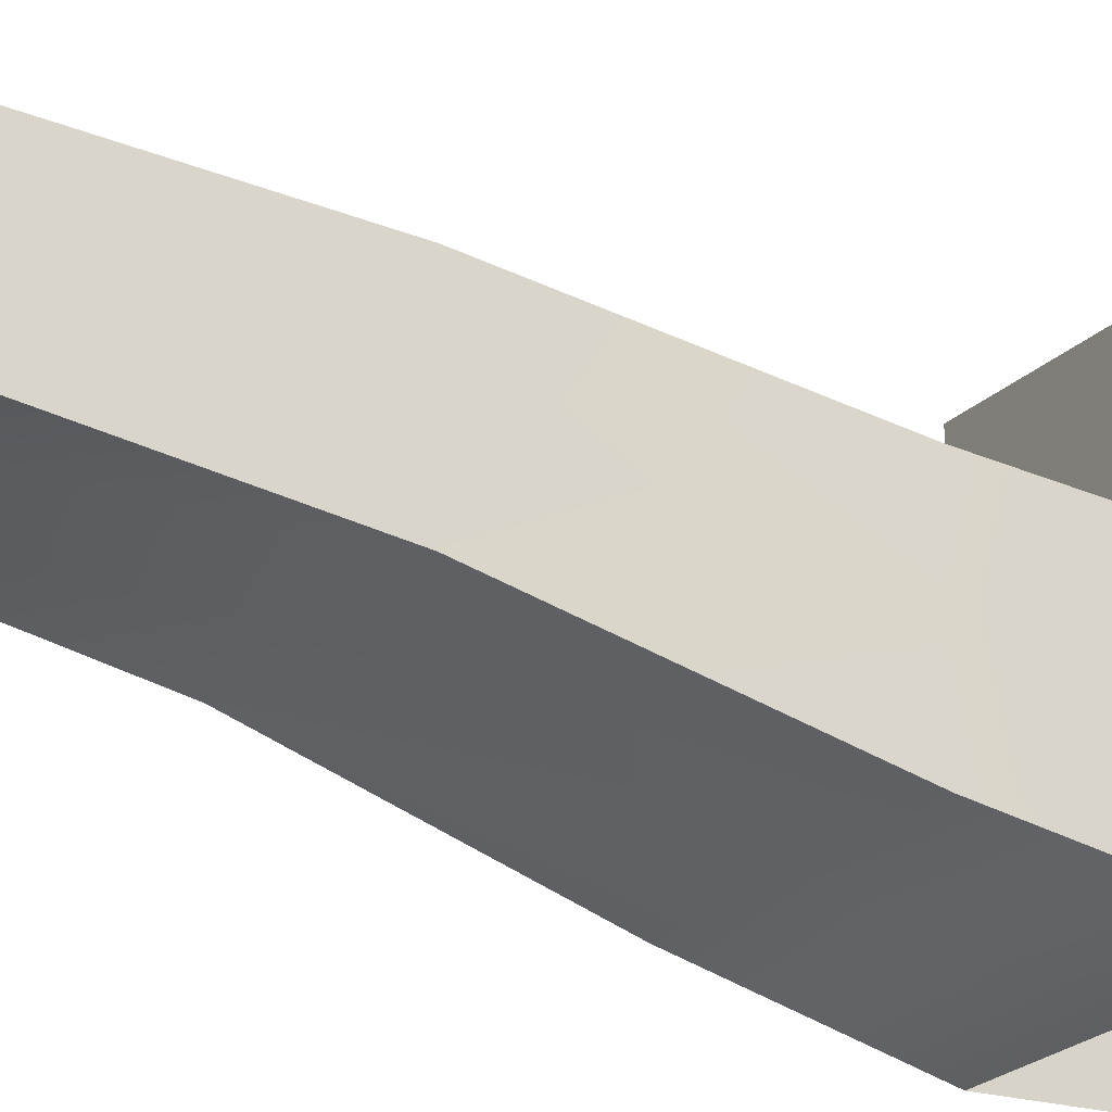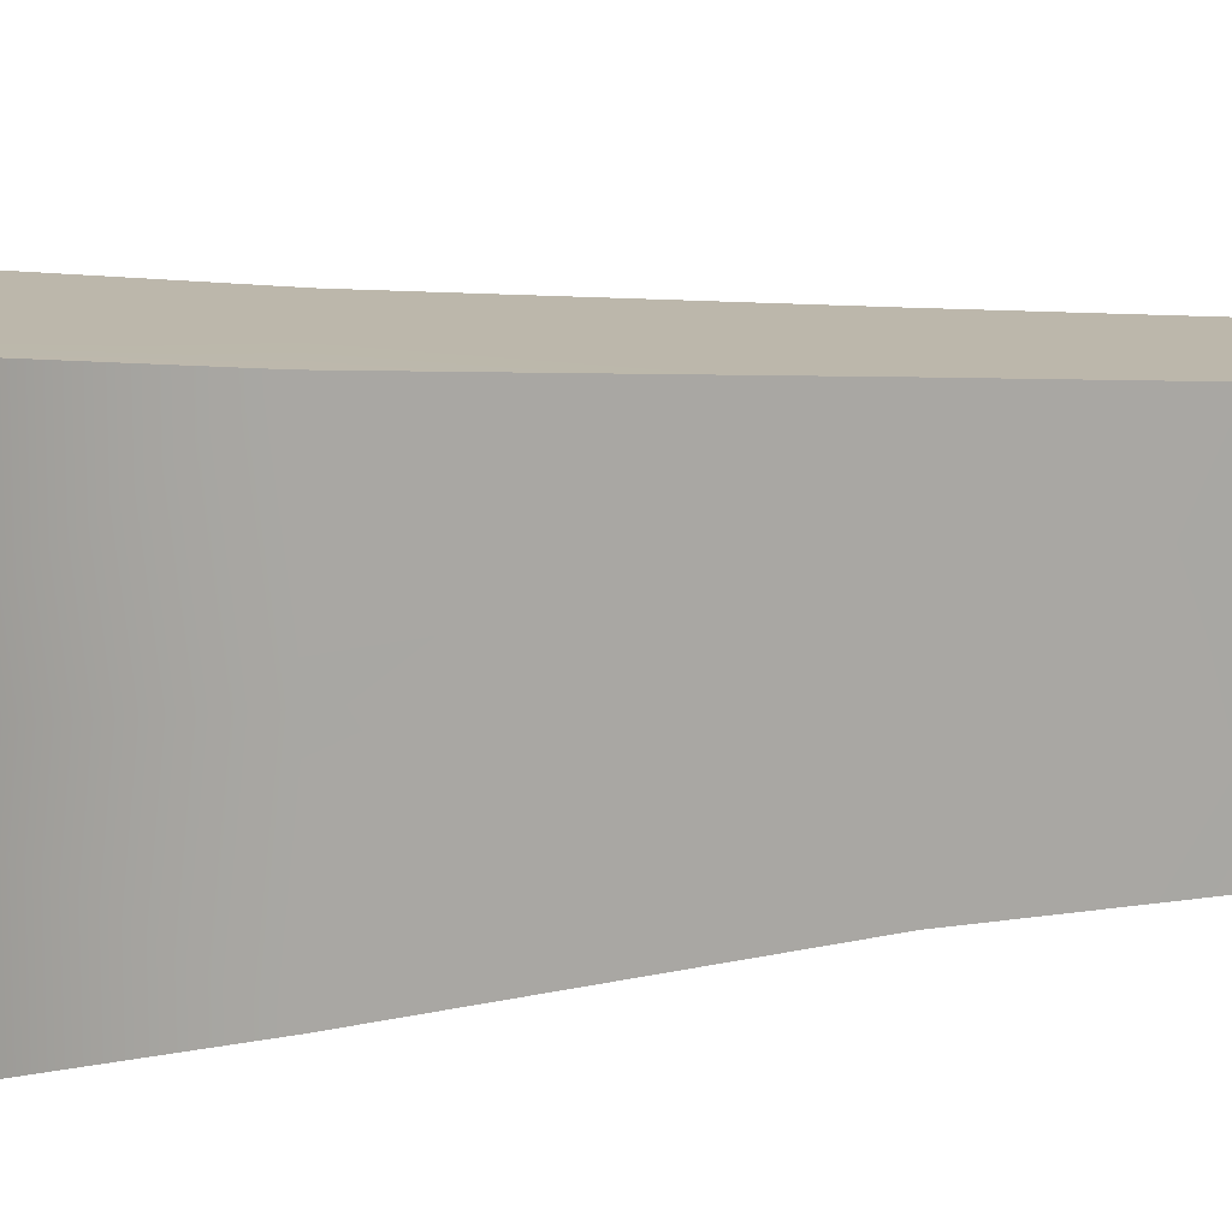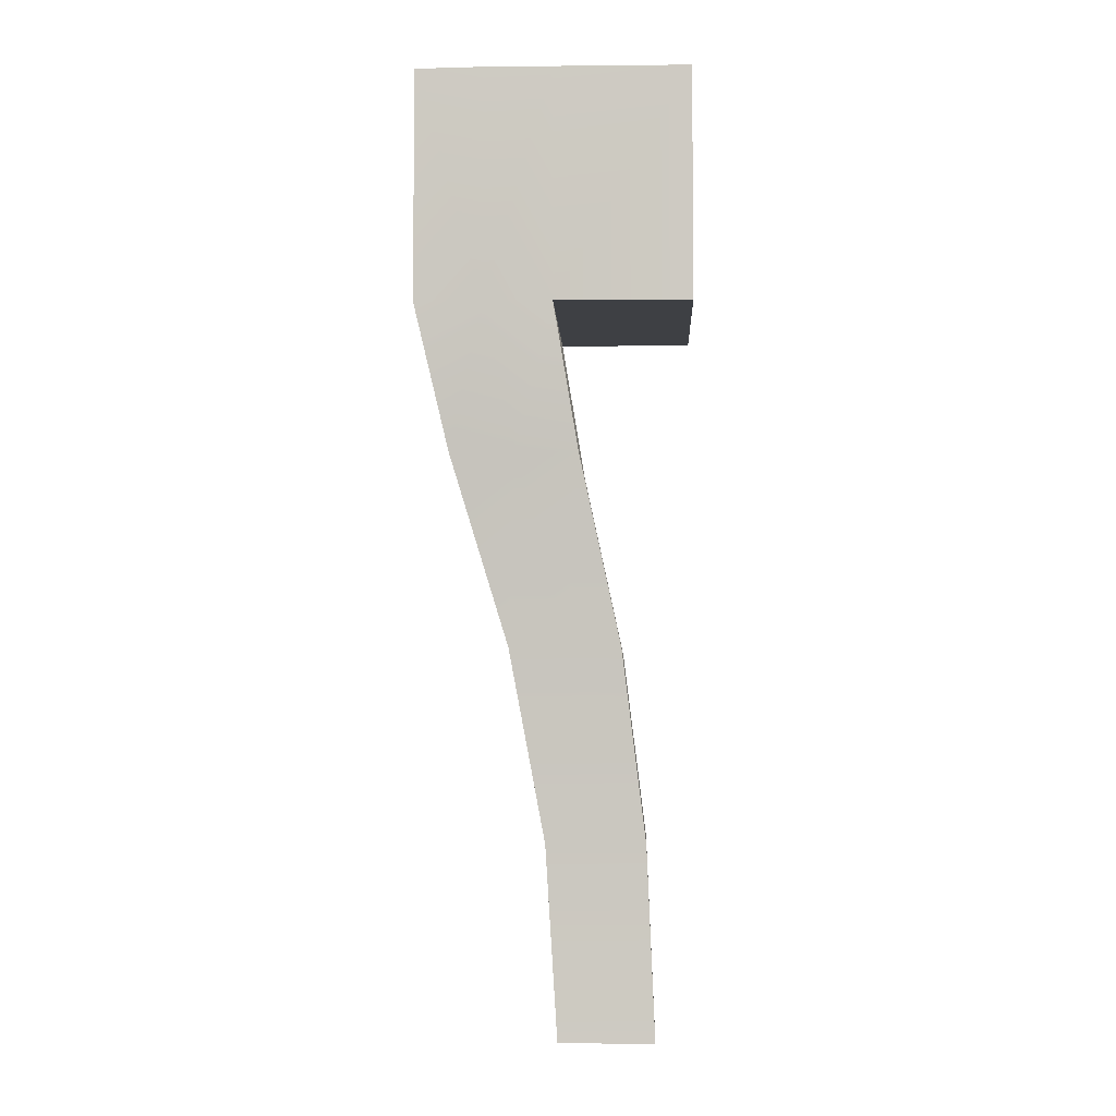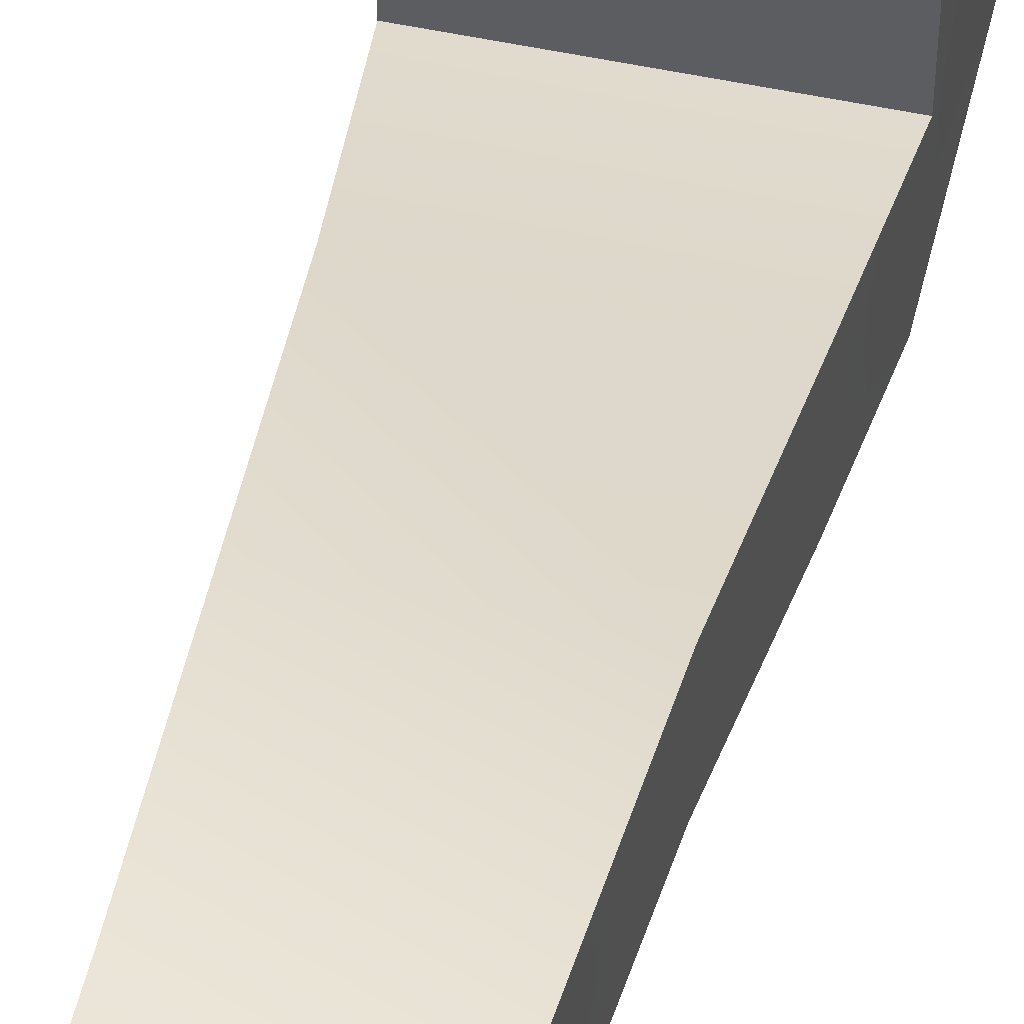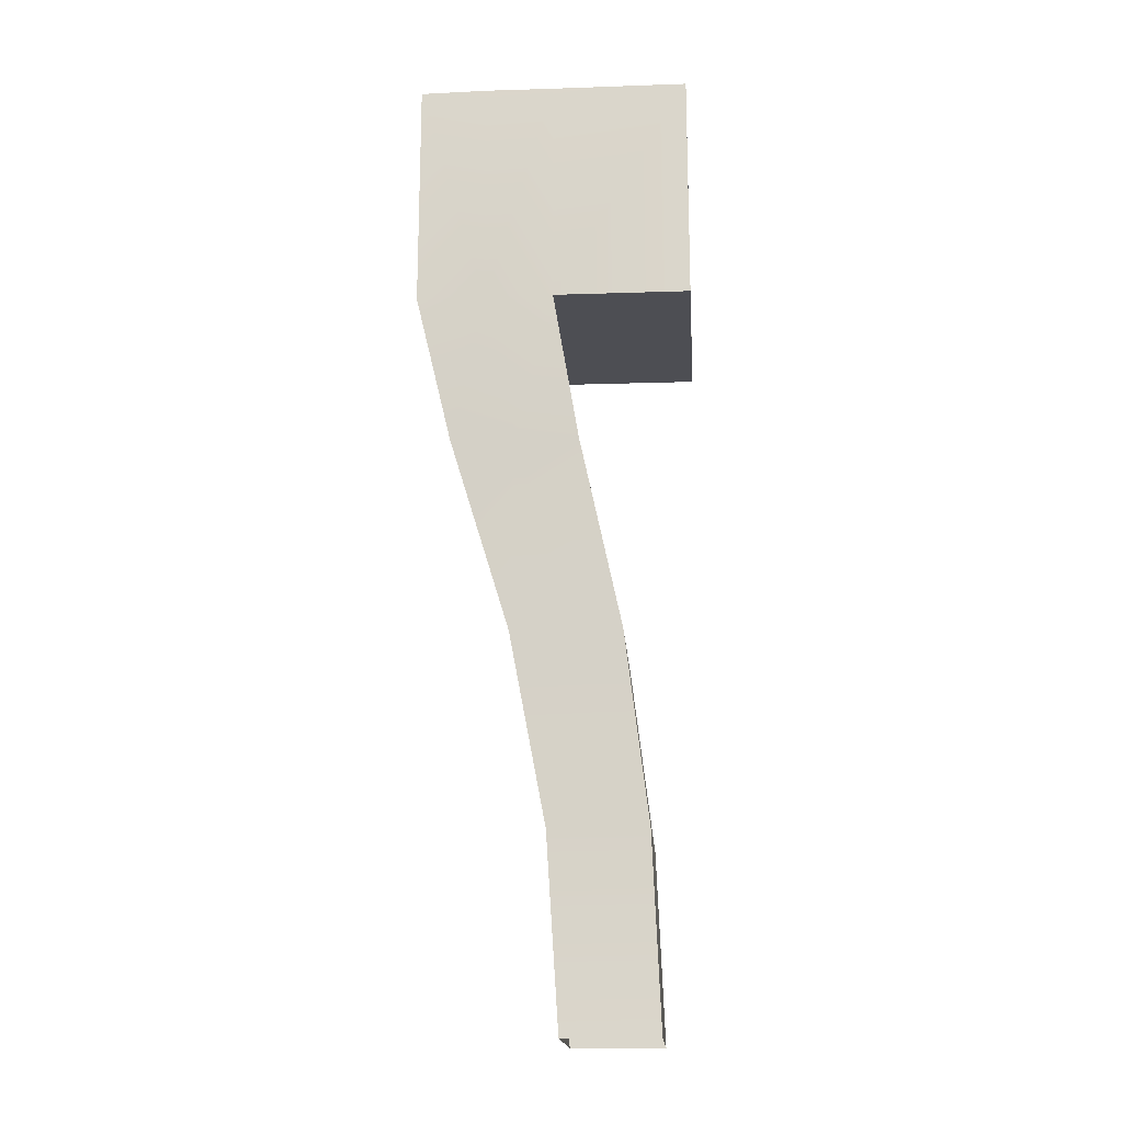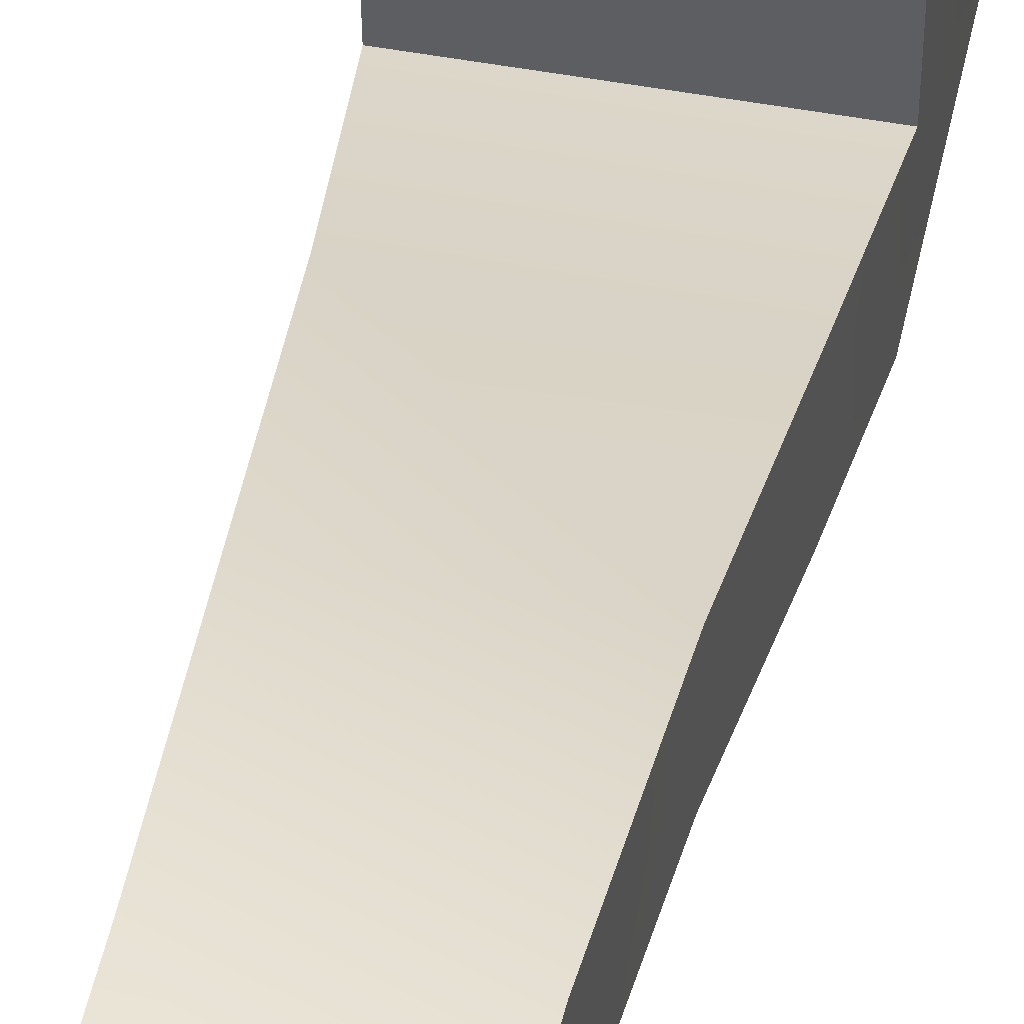
<metadata>
{"format":"obj","ext":"obj","renderer":"f3d","projection":"perspective","resolution":1024,"background":"white","views":[{"elev":-20.2,"azim":-118.8,"up":"+Y"},{"elev":-75.9,"azim":90.4,"up":"+Y"},{"elev":-5.0,"azim":92.5,"up":"+Z"},{"elev":51.0,"azim":-166.3,"up":"+Y"},{"elev":-17.5,"azim":94.2,"up":"+Z"},{"elev":48.2,"azim":-167.7,"up":"+Y"}]}
</metadata>
<code>
g Object283
v -6228 329 8257
v -6237 352 8109
v -6237 388.5 8109
v -6241 359.8 7962
v -6241 394.6 7962
v -6366 370.4 8257
v -6358 388.5 8109
v -6358 352 8109
v -6366 329 8257
v -6355 394.6 7962
v -6356 359.8 7962
v -6216 290.5 8404
v -6216 338.6 8404
v -6205 319.6 8518
v -6204 266.7 8518
v -6228 370.4 8257
v -6206 319.6 8699
v -6205 266.7 8699
v -6204 266.7 8518
v -6205 319.6 8518
v -6386 319.6 8518
v -6385 266.7 8518
v -6385 266.7 8699
v -6386 319.6 8699
v -6377 290.5 8404
v -6377 338.6 8404
v -6386 319.6 8699
v -6385 266.7 8699
v -6205 266.7 8699
v -6385 266.7 8518
v -6386 319.6 8518
v -6206 319.6 8699
f 19 17 18
f 17 19 20
f 30 31 25
f 26 25 31
f 25 26 9
f 6 9 26
f 9 6 8
f 7 8 6
f 8 7 10
f 10 11 8
f 12 14 15
f 14 12 13
f 1 13 12
f 13 1 16
f 3 16 1
f 3 4 5
f 4 3 2
f 1 2 3
f 23 21 22
f 21 23 24
f 29 27 28
f 27 29 32
v -6377 240.2 8404
v -6385 213.7 8518
v -6385 266.7 8518
v -6358 352 8109
v -6356 359.8 7962
v -6356 321.5 7962
v -6204 266.7 8518
v -6205 213.7 8518
v -6216 240.2 8404
v -6358 312.5 8109
v -6295 213.7 8518
v -6385 213.7 8518
v -6377 240.2 8404
v -6297 240.2 8404
v -6216 240.2 8404
v -6228 285 8257
v -6298 285 8257
v -6377 290.5 8404
v -6241 321.5 7962
v -6241 359.8 7962
v -6237 352 8109
v -6237 312.5 8109
v -6205 213.7 8518
v -6358 312.5 8109
v -6356 321.5 7962
v -6299 321.5 7962
v -6216 338.6 8404
v -6228 370.4 8257
v -6366 370.4 8257
v -6377 338.6 8404
v -6386 319.6 8518
v -6205 319.6 8518
v -6216 290.5 8404
v -6385 213.7 8518
v -6385 213.7 8698
v -6385 266.7 8699
v -6385 266.7 8518
v -6204 266.7 8518
v -6205 266.7 8699
v -6205 213.7 8698
v -6205 266.7 8699
v -6385 266.7 8699
v -6385 213.7 8698
v -6205 213.7 8518
v -6298 312.5 8109
v -6205 213.7 8698
v -6366 285 8257
v -6241 321.5 7962
v -6237 312.5 8109
v -6228 329 8257
v -6228 285 8257
v -6366 285 8257
v -6366 329 8257
v -6237 388.5 8109
v -6358 388.5 8109
v -6355 394.6 7962
v -6241 394.6 7962
f 66 68 69
f 68 66 67
f 45 43 44
f 43 45 46
f 79 46 45
f 46 79 49
f 77 49 79
f 49 77 81
f 58 81 77
f 81 58 80
f 57 58 56
f 77 56 58
f 56 77 79
f 48 49 81
f 49 48 46
f 47 46 48
f 46 47 43
f 55 43 47
f 37 38 36
f 42 36 38
f 36 42 85
f 84 85 42
f 85 84 50
f 33 50 84
f 50 33 35
f 34 35 33
f 59 62 63
f 62 59 61
f 60 61 59
f 61 60 87
f 86 87 60
f 87 86 88
f 89 88 86
f 63 64 59
f 41 39 40
f 39 41 65
f 83 65 41
f 65 83 82
f 53 82 83
f 53 51 52
f 51 53 54
f 83 54 53
f 72 70 71
f 70 72 76
f 75 73 74
f 73 75 78
v -6386 319.6 8518
v -6385 425.5 8518
v -6204 425.5 8517
v -6385 425.5 8698
v -6386 319.6 8699
v -6206 319.6 8699
v -6205 319.6 8518
v -6204 425.5 8517
v -6205 425.5 8698
v -6386 319.6 8699
v -6385 425.5 8698
v -6385 425.5 8518
v -6386 319.6 8518
v -6206 319.6 8699
v -6205 425.5 8698
v -6205 319.6 8518
f 92 90 91
f 90 92 105
f 95 93 94
f 93 95 104
f 98 96 97
f 96 98 103
f 101 99 100
f 99 101 102

</code>
